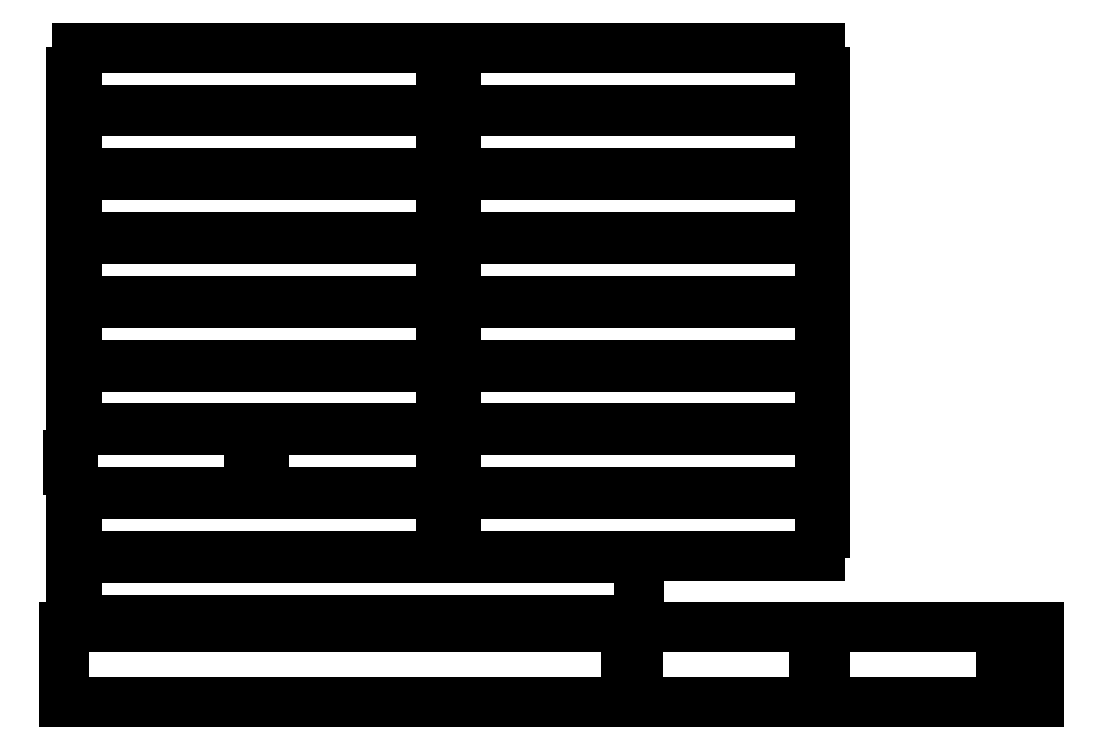
<metadata>
{"format":"dxf","ext":"dxf","renderer":"ezdxf+matplotlib","layout":"modelspace","background":"white","min_lineweight":24,"dpi":150}
</metadata>
<code>
0
SECTION
2
ENTITIES
0
LINE
8
spar
10
260
20
20
11
260
21
-5.684e-14
0
LINE
8
spar
10
0
20
20
11
0
21
0
0
LINE
8
spar
10
150
20
20
11
150
21
15
0
LINE
8
spar
10
150
20
15
11
153
21
15
0
LINE
8
spar
10
153
20
15
11
153
21
20
0
LINE
8
spar
10
153
20
20
11
200
21
20
0
LINE
8
spar
10
200
20
20
11
200
21
15
0
LINE
8
spar
10
200
20
15
11
203
21
15
0
LINE
8
spar
10
203
20
15
11
203
21
20
0
LINE
8
spar
10
203
20
20
11
250
21
20
0
LINE
8
spar
10
250
20
20
11
250
21
15
0
LINE
8
spar
10
250
20
15
11
253
21
15
0
LINE
8
spar
10
253
20
15
11
253
21
20
0
LINE
8
spar
10
253
20
20
11
260
21
20
0
LINE
8
spar
10
0
20
20
11
150
21
20
0
LINE
8
spar
10
150
20
-5.684e-14
11
150
21
5
0
LINE
8
spar
10
150
20
5
11
153
21
5
0
LINE
8
spar
10
153
20
5
11
153
21
-5.684e-14
0
LINE
8
spar
10
153
20
-5.684e-14
11
200
21
-5.684e-14
0
LINE
8
spar
10
200
20
-5.684e-14
11
200
21
5
0
LINE
8
spar
10
200
20
5
11
203
21
5
0
LINE
8
spar
10
203
20
5
11
203
21
-5.684e-14
0
LINE
8
spar
10
203
20
-5.684e-14
11
250
21
-5.684e-14
0
LINE
8
spar
10
250
20
-5.684e-14
11
250
21
5
0
LINE
8
spar
10
250
20
5
11
253
21
5
0
LINE
8
spar
10
253
20
5
11
253
21
-5.684e-14
0
LINE
8
spar
10
253
20
-5.684e-14
11
260
21
-5.684e-14
0
LINE
8
spar
10
0
20
0
11
150
21
-5.684e-14
0
INSERT
8
0
2
outspar
10
2
20
22
30
0
41
1
42
1
43
0
50
0
70
1
71
1
44
0
45
0
0
INSERT
8
0
2
normal-spar2
10
2
20
39
30
0
41
1
42
1
43
0
50
0
70
1
71
1
44
0
45
0
0
INSERT
8
0
2
small-spar
10
1
20
56
30
0
41
1
42
1
43
0
50
0
70
1
71
1
44
0
45
0
0
INSERT
8
0
2
small-spar-0
10
52
20
56
30
0
41
1
42
1
43
0
50
0
70
1
71
1
44
0
45
0
0
INSERT
8
0
2
normal-spar2-0
10
103
20
39
30
0
41
1
42
1
43
0
50
0
70
1
71
1
44
0
45
0
0
INSERT
8
0
2
normal-spar2-0
10
103
20
56
30
0
41
1
42
1
43
0
50
0
70
1
71
1
44
0
45
0
0
INSERT
8
0
2
normal-spar2
10
2
20
73
30
0
41
1
42
1
43
0
50
0
70
1
71
1
44
0
45
0
0
INSERT
8
0
2
normal-spar2-0
10
103
20
73
30
0
41
1
42
1
43
0
50
0
70
1
71
1
44
0
45
0
0
INSERT
8
0
2
normal-spar2
10
2
20
90
30
0
41
1
42
1
43
0
50
0
70
1
71
1
44
0
45
0
0
INSERT
8
0
2
normal-spar2-0
10
103
20
90
30
0
41
1
42
1
43
0
50
0
70
1
71
1
44
0
45
0
0
INSERT
8
0
2
normal-spar2
10
2
20
107
30
0
41
1
42
1
43
0
50
0
70
1
71
1
44
0
45
0
0
INSERT
8
0
2
normal-spar2-0
10
103
20
107
30
0
41
1
42
1
43
0
50
0
70
1
71
1
44
0
45
0
0
INSERT
8
0
2
normal-spar2
10
2
20
124
30
0
41
1
42
1
43
0
50
0
70
1
71
1
44
0
45
0
0
INSERT
8
0
2
normal-spar2-0
10
103
20
124
30
0
41
1
42
1
43
0
50
0
70
1
71
1
44
0
45
0
0
INSERT
8
0
2
normal-spar2
10
2
20
141
30
0
41
1
42
1
43
0
50
0
70
1
71
1
44
0
45
0
0
INSERT
8
0
2
normal-spar2-0
10
103
20
141
30
0
41
1
42
1
43
0
50
0
70
1
71
1
44
0
45
0
0
INSERT
8
0
2
normal-spar2
10
2
20
158
30
0
41
1
42
1
43
0
50
0
70
1
71
1
44
0
45
0
0
INSERT
8
0
2
normal-spar2-0
10
103
20
158
30
0
41
1
42
1
43
0
50
0
70
1
71
1
44
0
45
0
0
ENDSEC
0
EOF

</code>
